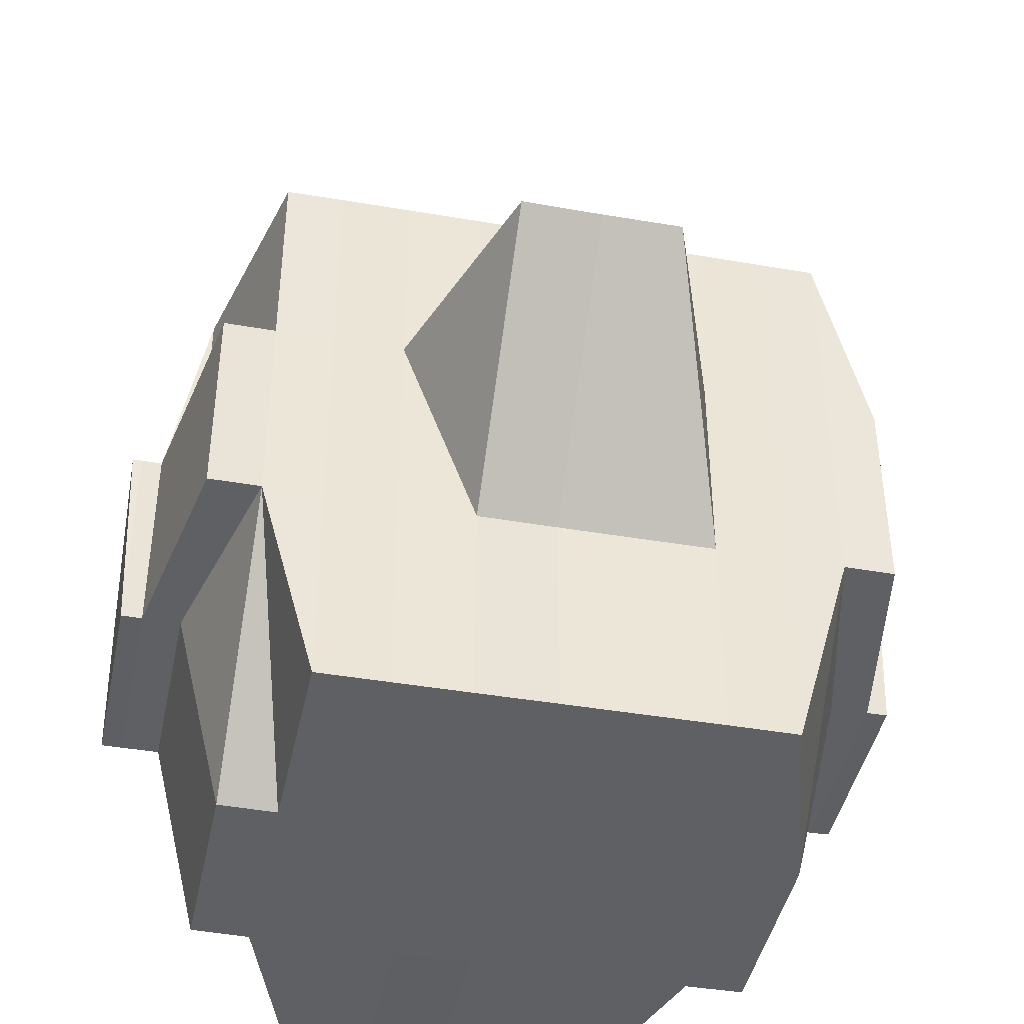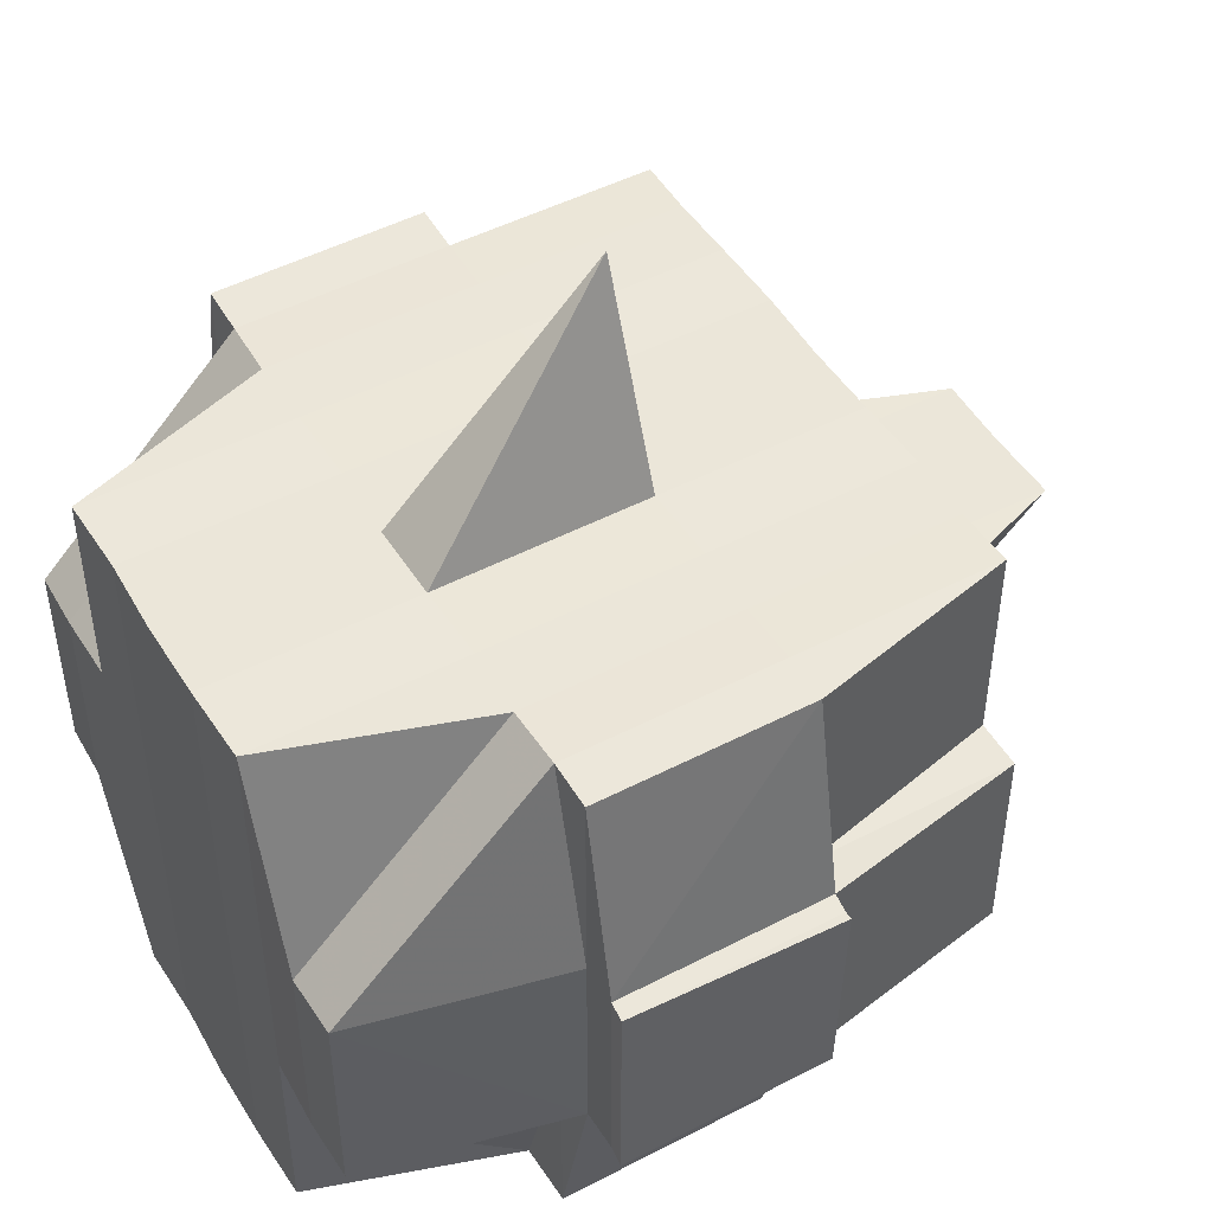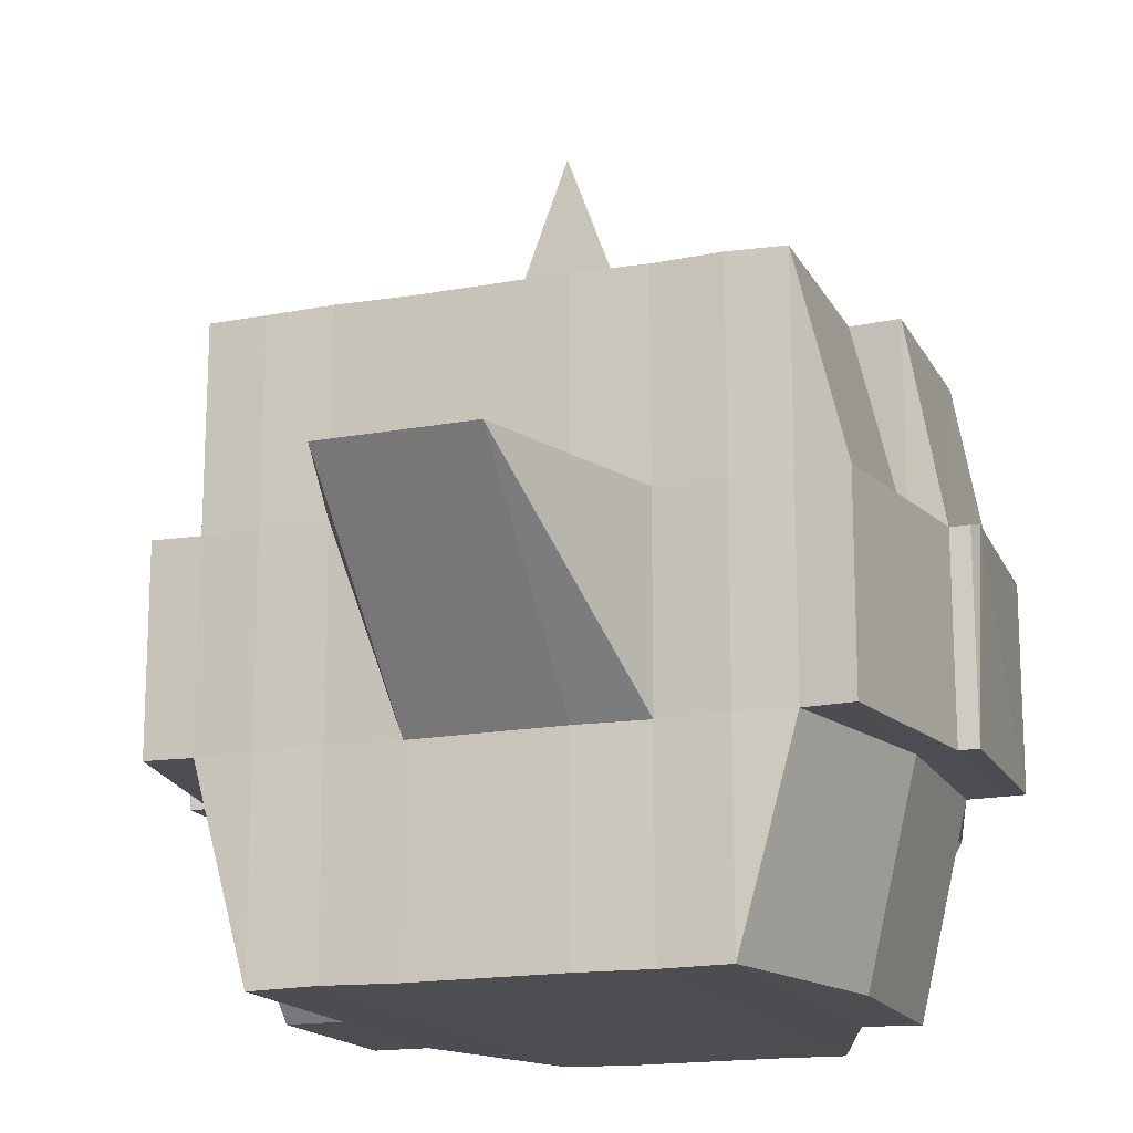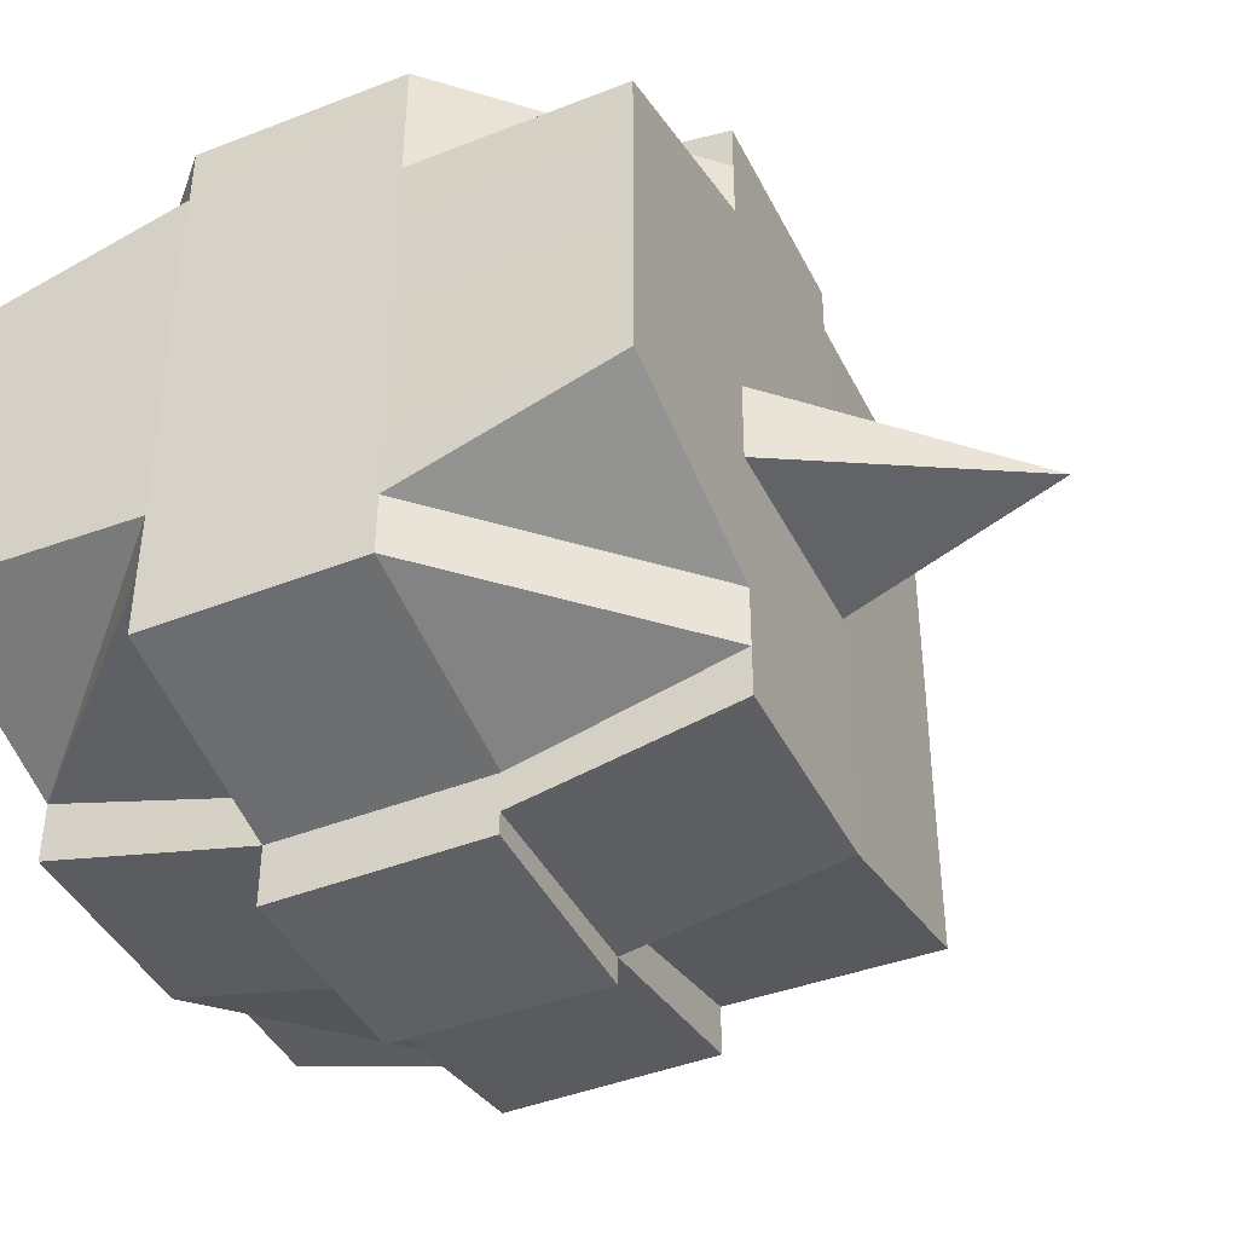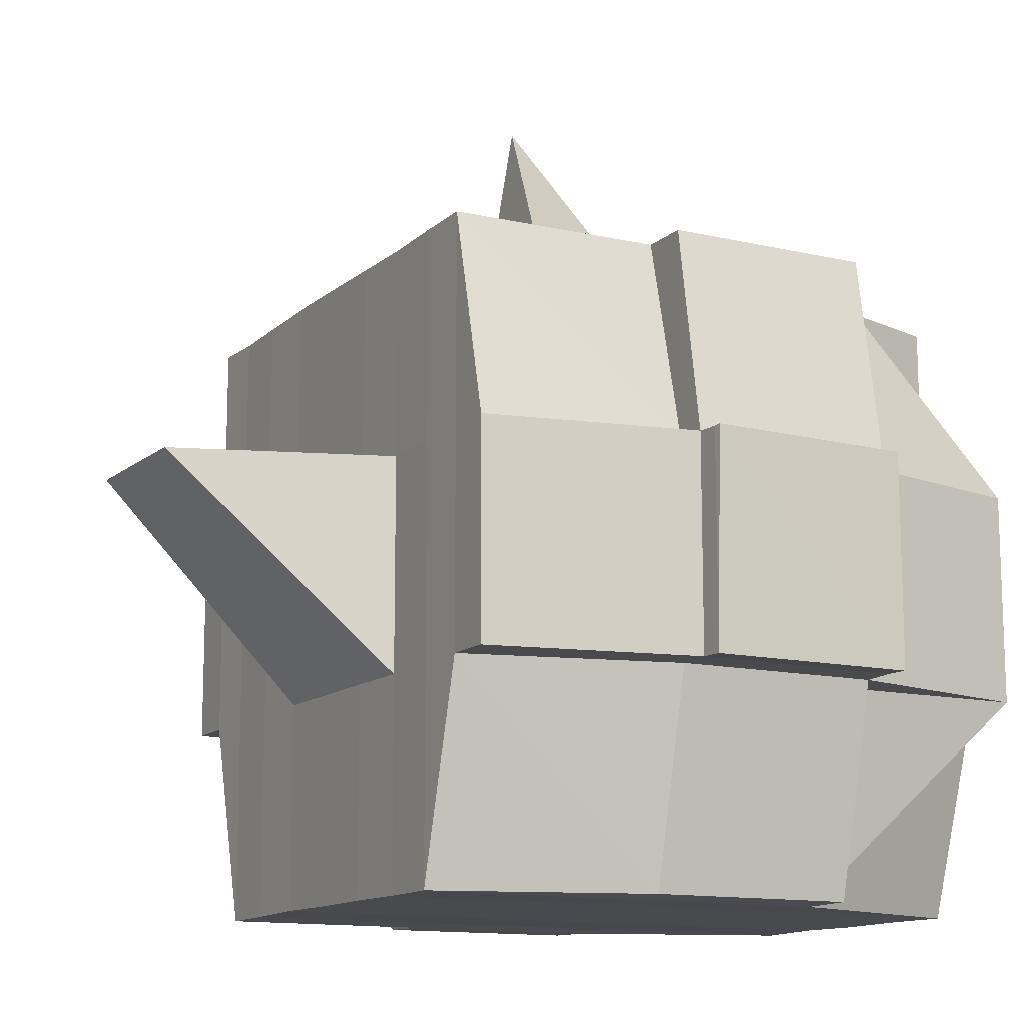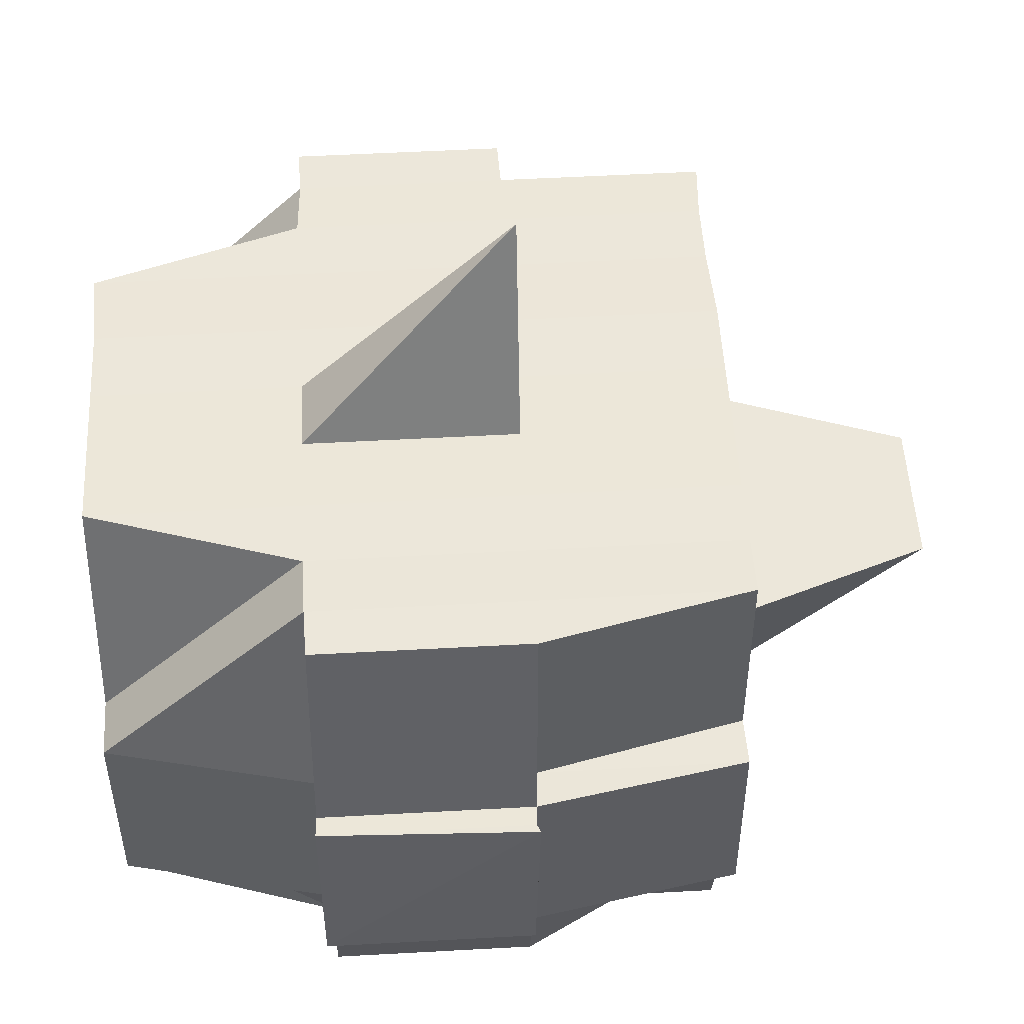
<metadata>
{"format":"obj","ext":"obj","renderer":"f3d","projection":"perspective","resolution":1024,"background":"white","views":[{"elev":-42.8,"azim":-101.6,"up":"+Y"},{"elev":48.0,"azim":149.9,"up":"+Y"},{"elev":-16.5,"azim":-70.3,"up":"+Y"},{"elev":-42.4,"azim":114.8,"up":"+Z"},{"elev":-12.9,"azim":-28.2,"up":"+Y"},{"elev":50.5,"azim":176.6,"up":"+Y"}]}
</metadata>
<code>
o 2370
v 2246 1878 14.55
v 2246 1878 14.55
v 2246 1878 14.55
v 2246 1878 14.55
v 2246 1878 14.55
v 2246 1878 14.55
v 2246 1878 14.55
v 2246 1878 14.55
v 2246 1878 14.55
v 2246 1878 14.55
v 2246 1878 14.55
v 2246 1878 14.55
v 2246 1878 14.55
v 2246 1878 14.55
v 2246 1878 14.55
v 2246 1878 14.55
v 2246 1878 14.55
v 2246 1878 14.55
v 2246 1878 14.55
v 2246 1878 14.55
v 2246 1878 14.55
v 2246 1878 14.55
v 2246 1878 14.55
v 2246 1878 14.55
v 2246 1878 14.54
v 2246 1878 14.55
v 2246 1878 14.55
v 2246 1878 14.55
v 2246 1878 14.54
v 2246 1878 14.54
v 2246 1878 14.53
v 2246 1878 14.54
v 2246 1878 14.54
v 2246 1878 14.53
v 2246 1878 14.53
v 2246 1878 14.53
v 2246 1878 14.53
v 2246 1878 14.53
v 2246 1878 14.54
v 2246 1878 14.53
v 2246 1878 14.54
v 2246 1878 14.54
v 2246 1878 14.53
v 2246 1878 14.53
v 2246 1878 14.53
v 2246 1878 14.53
v 2246 1878 14.54
v 2246 1878 14.54
v 2246 1878 14.52
v 2246 1878 14.53
v 2246 1878 14.52
v 2246 1878 14.52
v 2246 1878 14.52
v 2246 1878 14.53
v 2246 1878 14.53
v 2246 1878 14.53
v 2246 1878 14.53
v 2246 1878 14.53
v 2246 1878 14.53
v 2246 1878 14.53
v 2246 1878 14.53
v 2246 1878 14.52
v 2246 1878 14.52
v 2246 1878 14.53
v 2246 1878 14.52
v 2246 1878 14.52
v 2246 1878 14.52
v 2246 1878 14.52
v 2246 1878 14.52
v 2246 1878 14.52
v 2246 1878 14.52
v 2246 1878 14.52
v 2246 1878 14.52
v 2246 1878 14.52
v 2246 1878 14.52
v 2246 1878 14.52
v 2246 1878 14.52
v 2246 1878 14.52
v 2246 1878 14.52
v 2246 1878 14.52
v 2246 1878 14.52
v 2246 1878 14.52
v 2246 1878 14.52
v 2246 1878 14.52
v 2246 1878 14.52
v 2246 1878 14.52
v 2246 1878 14.52
v 2246 1878 14.52
v 2246 1878 14.52
v 2246 1878 14.52
v 2246 1878 14.52
v 2246 1878 14.52
v 2246 1878 14.52
v 2246 1878 14.52
v 2246 1878 14.52
v 2246 1878 14.52
v 2246 1878 14.52
v 2246 1878 14.52
v 2246 1878 14.52
v 2246 1878 14.52
v 2246 1878 14.52
v 2246 1878 14.52
v 2246 1878 14.52
v 2246 1878 14.52
v 2246 1878 14.52
v 2246 1878 14.52
v 2246 1878 14.52
v 2246 1878 14.52
v 2246 1878 14.52
v 2246 1878 14.52
v 2246 1878 14.52
v 2246 1878 14.52
v 2246 1878 14.53
v 2246 1878 14.53
v 2246 1878 14.53
v 2246 1878 14.53
v 2246 1878 14.52
v 2246 1878 14.53
v 2246 1878 14.53
v 2246 1878 14.53
v 2246 1878 14.53
v 2246 1878 14.53
v 2246 1878 14.53
v 2246 1878 14.53
v 2246 1878 14.54
v 2246 1878 14.53
v 2246 1878 14.53
v 2246 1878 14.53
v 2246 1878 14.54
v 2246 1878 14.54
v 2246 1878 14.54
v 2246 1878 14.54
v 2246 1878 14.54
v 2246 1878 14.53
v 2246 1878 14.54
v 2246 1878 14.54
v 2246 1878 14.54
v 2246 1878 14.54
v 2246 1878 14.54
v 2246 1878 14.55
v 2246 1878 14.55
v 2246 1878 14.55
v 2246 1878 14.54
v 2246 1878 14.55
v 2246 1878 14.55
v 2246 1878 14.55
v 2246 1878 14.55
v 2246 1878 14.54
v 2246 1878 14.55
v 2246 1878 14.55
v 2246 1878 14.55
v 2246 1878 14.55
v 2246 1878 14.55
v 2246 1878 14.55
v 2246 1878 14.55
v 2246 1878 14.55
v 2246 1878 14.55
v 2246 1878 14.55
v 2246 1878 14.55
v 2246 1878 14.55
v 2246 1878 14.55
v 2246 1878 14.55
v 2246 1878 14.55
v 2246 1878 14.55
v 2246 1878 14.55
v 2246 1878 14.55
v 2246 1878 14.55
v 2246 1878 14.55
v 2246 1878 14.55
v 2246 1878 14.55
v 2246 1878 14.55
v 2246 1878 14.55
v 2246 1878 14.55
v 2246 1878 14.55
v 2246 1878 14.55
v 2246 1878 14.55
v 2246 1878 14.55
v 2246 1878 14.55
v 2246 1878 14.55
v 2246 1878 14.55
v 2246 1878 14.55
v 2246 1878 14.55
v 2246 1878 14.55
v 2246 1878 14.55
v 2246 1878 14.55
v 2246 1878 14.54
v 2246 1878 14.54
v 2246 1878 14.55
v 2246 1878 14.54
v 2246 1878 14.54
v 2246 1878 14.54
v 2246 1878 14.54
v 2246 1878 14.53
v 2246 1878 14.53
v 2246 1878 14.53
v 2246 1878 14.55
v 2246 1878 14.55
v 2246 1878 14.55
v 2246 1878 14.55
v 2246 1878 14.55
v 2246 1878 14.55
v 2246 1878 14.55
v 2246 1878 14.55
v 2246 1878 14.55
v 2246 1878 14.55
v 2246 1878 14.55
v 2246 1878 14.55
v 2246 1878 14.55
v 2246 1878 14.55
v 2246 1878 14.55
v 2246 1878 14.55
v 2246 1878 14.55
v 2246 1878 14.55
v 2246 1878 14.55
v 2246 1878 14.55
v 2246 1878 14.54
v 2246 1878 14.54
v 2246 1878 14.54
v 2246 1878 14.54
v 2246 1878 14.54
v 2246 1878 14.55
v 2246 1878 14.54
v 2246 1878 14.55
v 2246 1878 14.54
v 2246 1878 14.53
v 2246 1878 14.54
v 2246 1878 14.54
v 2246 1878 14.54
v 2246 1878 14.54
v 2246 1878 14.54
v 2246 1878 14.53
v 2246 1878 14.53
v 2246 1878 14.53
v 2246 1878 14.53
v 2246 1878 14.54
v 2246 1878 14.53
v 2246 1878 14.53
v 2246 1878 14.53
v 2246 1878 14.53
v 2246 1878 14.53
v 2246 1878 14.53
v 2246 1878 14.53
v 2246 1878 14.53
v 2246 1878 14.52
v 2246 1878 14.53
v 2246 1878 14.53
v 2246 1878 14.52
v 2246 1878 14.52
v 2246 1878 14.52
v 2246 1878 14.52
v 2246 1878 14.52
v 2246 1878 14.52
v 2246 1878 14.52
v 2246 1878 14.52
v 2246 1878 14.52
v 2246 1878 14.52
v 2246 1878 14.52
v 2246 1878 14.53
v 2246 1878 14.52
v 2246 1878 14.52
v 2246 1878 14.52
v 2246 1878 14.52
v 2246 1878 14.52
v 2246 1878 14.52
v 2246 1878 14.52
v 2246 1878 14.53
v 2246 1878 14.52
v 2246 1878 14.52
v 2246 1878 14.53
v 2246 1878 14.52
v 2246 1878 14.52
v 2246 1878 14.52
v 2246 1878 14.52
v 2246 1878 14.52
v 2246 1878 14.52
v 2246 1878 14.52
v 2246 1878 14.52
v 2246 1878 14.52
v 2246 1878 14.52
v 2246 1878 14.52
v 2246 1878 14.52
v 2246 1878 14.52
v 2246 1878 14.52
v 2246 1878 14.52
v 2246 1878 14.52
v 2246 1878 14.52
v 2246 1878 14.53
v 2246 1878 14.53
v 2246 1878 14.53
v 2246 1878 14.53
v 2246 1878 14.53
v 2246 1878 14.53
v 2246 1878 14.53
v 2246 1878 14.53
v 2246 1878 14.53
v 2246 1878 14.53
v 2246 1878 14.53
v 2246 1878 14.54
v 2246 1878 14.53
v 2246 1878 14.54
v 2246 1878 14.54
v 2246 1878 14.54
v 2246 1878 14.53
v 2246 1878 14.53
v 2246 1878 14.54
v 2246 1878 14.54
v 2246 1878 14.54
v 2246 1878 14.54
v 2246 1878 14.54
v 2246 1878 14.53
v 2246 1878 14.53
v 2246 1878 14.53
v 2246 1878 14.53
v 2246 1878 14.53
v 2246 1878 14.53
v 2246 1878 14.53
v 2246 1878 14.54
v 2246 1878 14.55
v 2246 1878 14.55
v 2246 1878 14.55
v 2246 1878 14.55
v 2246 1878 14.55
v 2246 1878 14.55
v 2246 1878 14.55
v 2246 1878 14.53
v 2246 1878 14.53
v 2246 1878 14.54
v 2246 1878 14.53
v 2246 1878 14.53
v 2246 1878 14.52
v 2246 1878 14.52
v 2246 1878 14.52
v 2246 1878 14.52
v 2246 1878 14.52
v 2246 1878 14.52
v 2246 1878 14.52
v 2246 1878 14.52
f 1 2 3
f 4 5 2
f 6 7 3
f 8 9 6
f 10 11 5
f 12 13 4
f 13 14 15
f 16 12 17
f 10 18 19
f 18 20 11
f 21 18 22
f 23 24 18
f 24 25 26
f 27 26 18
f 18 26 28
f 25 29 30
f 29 31 32
f 33 30 26
f 31 34 35
f 34 36 37
f 35 38 39
f 37 40 38
f 41 39 42
f 43 44 40
f 45 43 46
f 47 45 48
f 36 49 50
f 49 51 52
f 53 52 50
f 50 52 54
f 50 54 55
f 55 54 56
f 57 58 55
f 54 59 60
f 55 60 61
f 52 62 54
f 62 63 59
f 54 62 64
f 62 65 63
f 52 66 62
f 67 66 52
f 66 68 62
f 67 69 70
f 71 72 65
f 73 74 69
f 75 76 72
f 77 74 78
f 79 78 80
f 81 82 76
f 83 81 84
f 85 86 82
f 87 86 88
f 89 85 90
f 91 89 92
f 93 91 68
f 90 94 95
f 96 97 94
f 98 96 99
f 100 98 101
f 101 90 102
f 101 95 103
f 104 101 105
f 68 101 106
f 106 101 107
f 106 103 108
f 68 106 109
f 109 106 110
f 111 112 109
f 113 108 114
f 109 110 113
f 113 114 115
f 116 109 113
f 117 109 116
f 118 111 116
f 116 113 119
f 119 115 120
f 119 113 121
f 122 116 119
f 64 116 122
f 123 118 122
f 122 119 124
f 124 120 125
f 124 119 126
f 127 122 124
f 56 122 127
f 128 123 127
f 127 124 129
f 129 125 130
f 129 124 131
f 132 127 129
f 133 128 132
f 134 127 132
f 132 129 135
f 135 129 136
f 137 132 135
f 138 133 137
f 139 132 137
f 140 138 141
f 135 136 142
f 137 135 142
f 141 137 142
f 143 137 141
f 142 136 144
f 142 144 145
f 146 147 145
f 136 148 144
f 141 149 150
f 145 144 151
f 145 151 152
f 144 153 151
f 144 148 153
f 151 153 154
f 151 154 152
f 154 155 156
f 157 156 158
f 159 158 7
f 160 152 159
f 9 161 159
f 161 162 152
f 152 163 164
f 152 164 165
f 166 165 167
f 168 166 169
f 169 170 171
f 172 173 168
f 174 173 166
f 173 175 170
f 176 177 174
f 178 176 179
f 180 181 173
f 182 150 175
f 173 182 160
f 28 182 173
f 182 141 183
f 184 141 182
f 28 184 182
f 185 184 28
f 26 185 28
f 26 30 185
f 185 186 184
f 30 186 185
f 186 187 188
f 189 190 186
f 191 192 187
f 190 193 191
f 48 191 186
f 186 191 143
f 194 61 192
f 193 57 194
f 46 194 191
f 191 194 139
f 195 55 194
f 194 55 134
f 196 197 198
f 197 199 200
f 201 202 203
f 204 205 202
f 206 207 203
f 208 209 207
f 210 211 206
f 212 213 209
f 214 212 211
f 215 212 214
f 154 215 214
f 153 215 154
f 153 216 215
f 215 217 212
f 148 216 153
f 218 219 148
f 216 220 221
f 222 217 223
f 148 224 216
f 131 224 148
f 219 225 224
f 226 227 217
f 224 228 216
f 216 228 229
f 228 230 220
f 224 231 228
f 126 231 224
f 225 232 231
f 231 233 228
f 233 234 230
f 228 233 235
f 231 236 233
f 121 236 231
f 232 237 236
f 236 238 233
f 238 239 234
f 233 238 240
f 241 242 239
f 236 243 238
f 237 244 243
f 245 243 236
f 243 241 238
f 238 241 246
f 243 247 241
f 110 247 243
f 110 248 247
f 249 248 250
f 248 251 252
f 253 254 251
f 255 254 256
f 247 257 241
f 241 257 258
f 259 260 257
f 257 261 258
f 260 262 263
f 264 263 257
f 257 263 261
f 263 265 261
f 258 261 266
f 263 267 265
f 102 267 263
f 262 268 267
f 258 266 269
f 268 270 271
f 99 271 267
f 270 272 273
f 267 273 274
f 267 274 275
f 271 88 276
f 271 276 277
f 278 277 279
f 278 279 280
f 281 282 278
f 283 284 282
f 285 283 278
f 286 280 287
f 286 278 53
f 265 278 286
f 261 265 286
f 261 286 288
f 288 287 289
f 288 286 290
f 266 261 288
f 290 291 292
f 266 288 293
f 293 289 294
f 293 288 295
f 295 292 296
f 269 266 293
f 297 294 298
f 299 296 300
f 301 300 302
f 303 304 299
f 305 303 301
f 306 298 307
f 308 307 213
f 308 306 33
f 212 308 27
f 217 308 212
f 309 306 308
f 217 309 308
f 235 309 217
f 309 310 306
f 240 310 309
f 227 311 309
f 311 312 310
f 312 313 269
f 246 269 310
f 310 269 314
f 269 315 316
f 310 316 317
f 318 319 320
f 321 322 319
f 323 324 320
f 325 326 327
f 328 329 326
f 330 331 332
f 333 334 335
f 335 336 337

</code>
